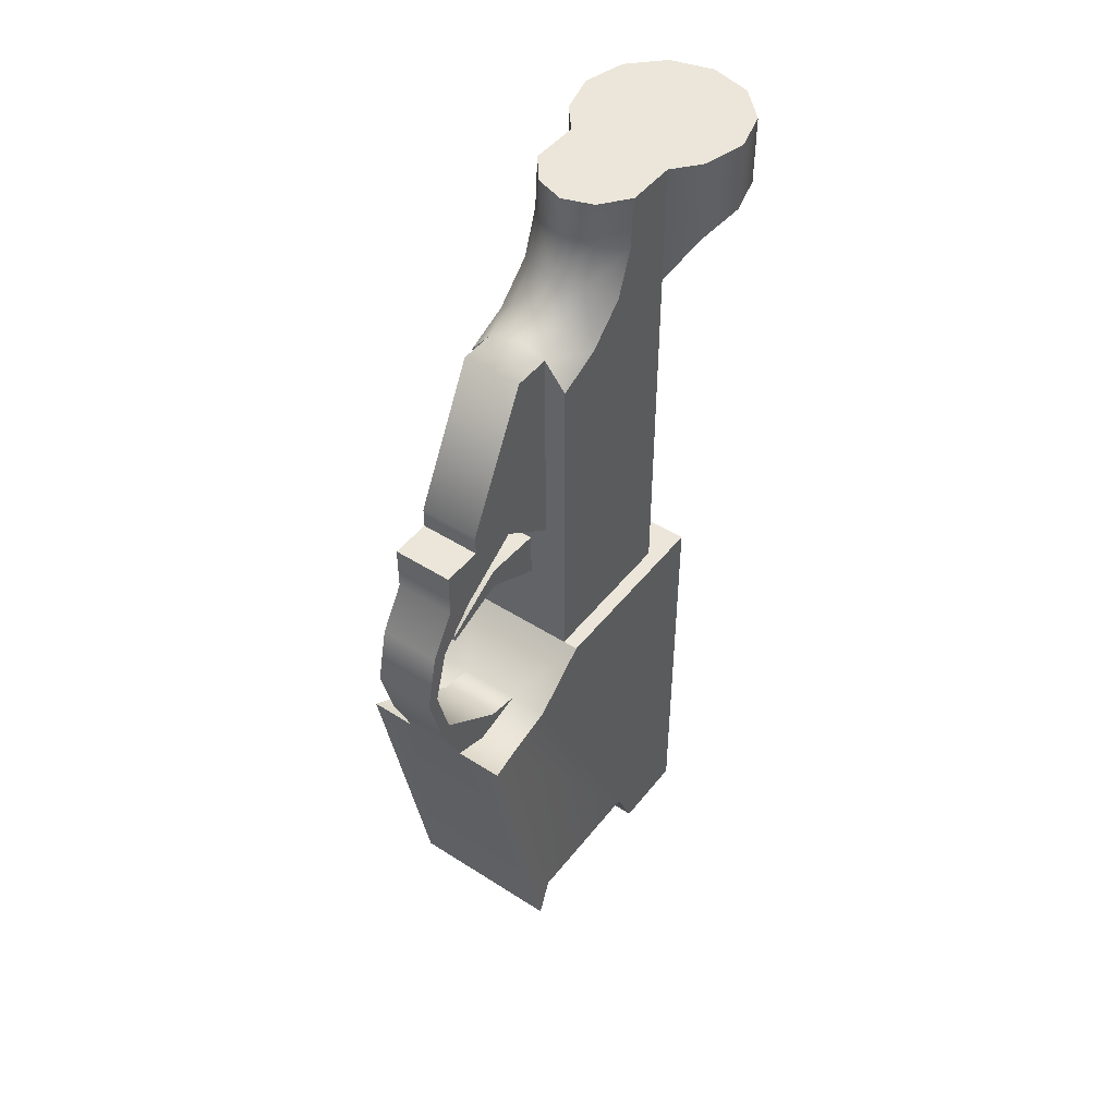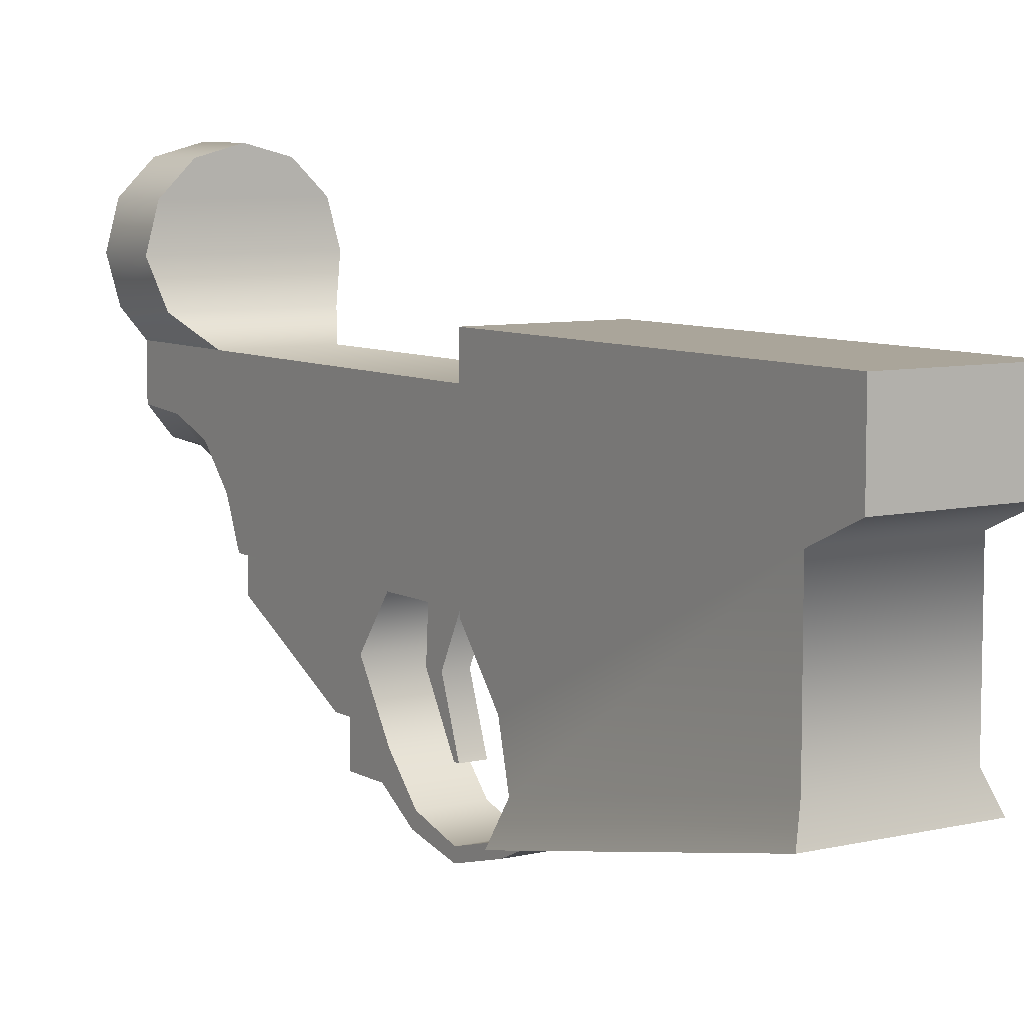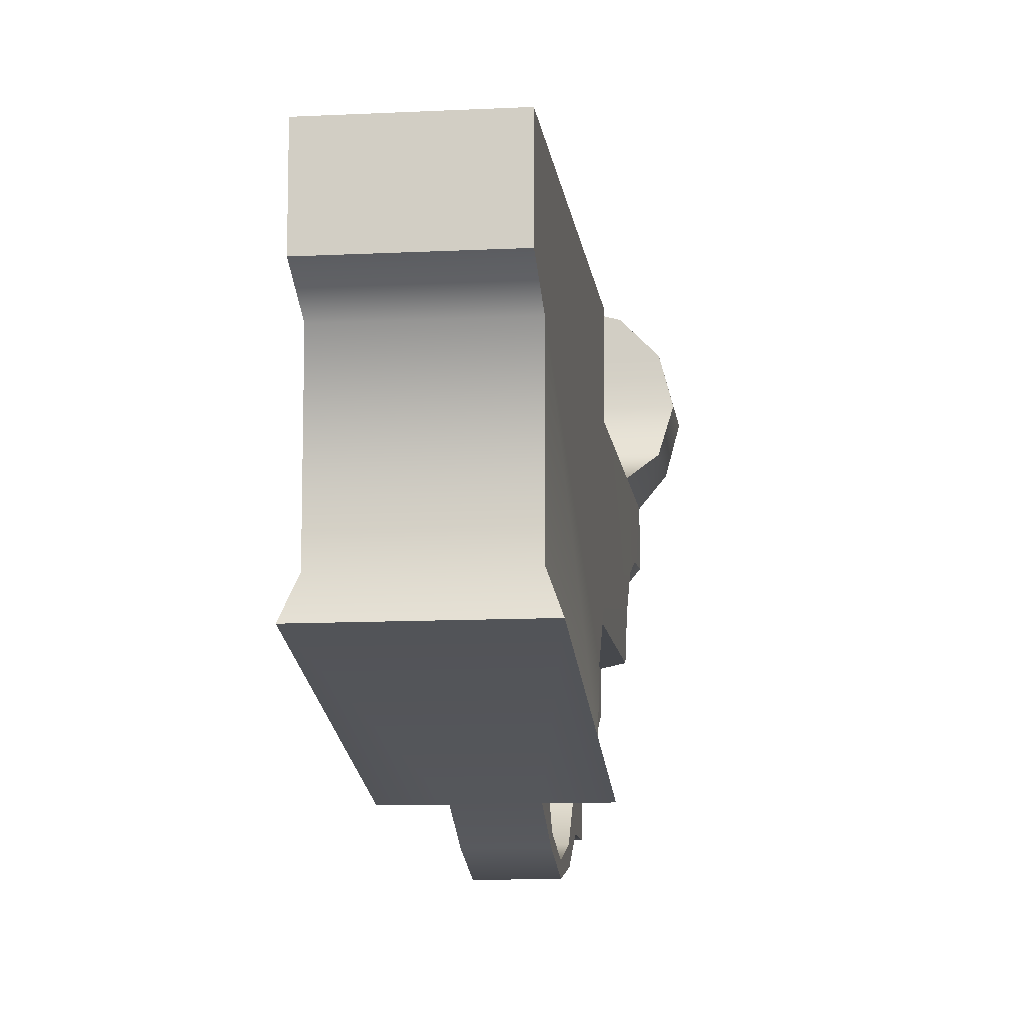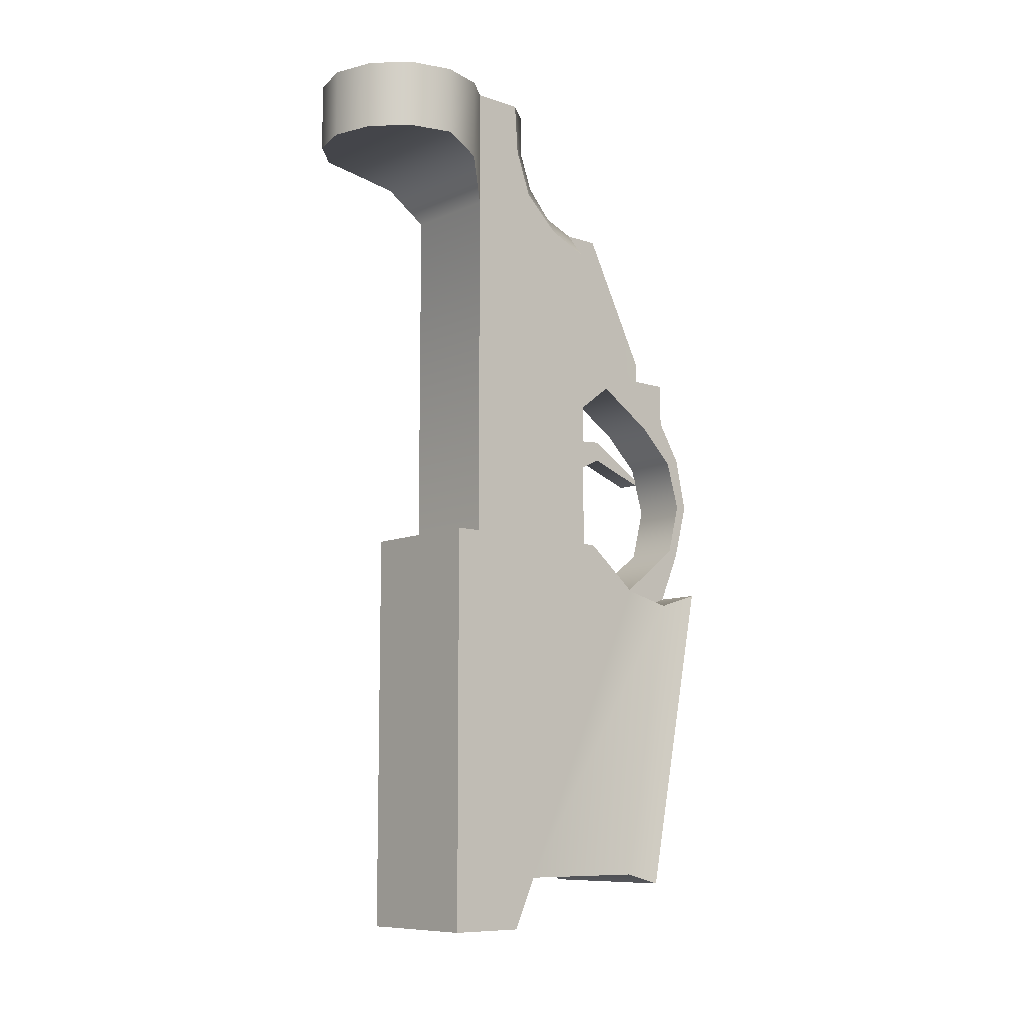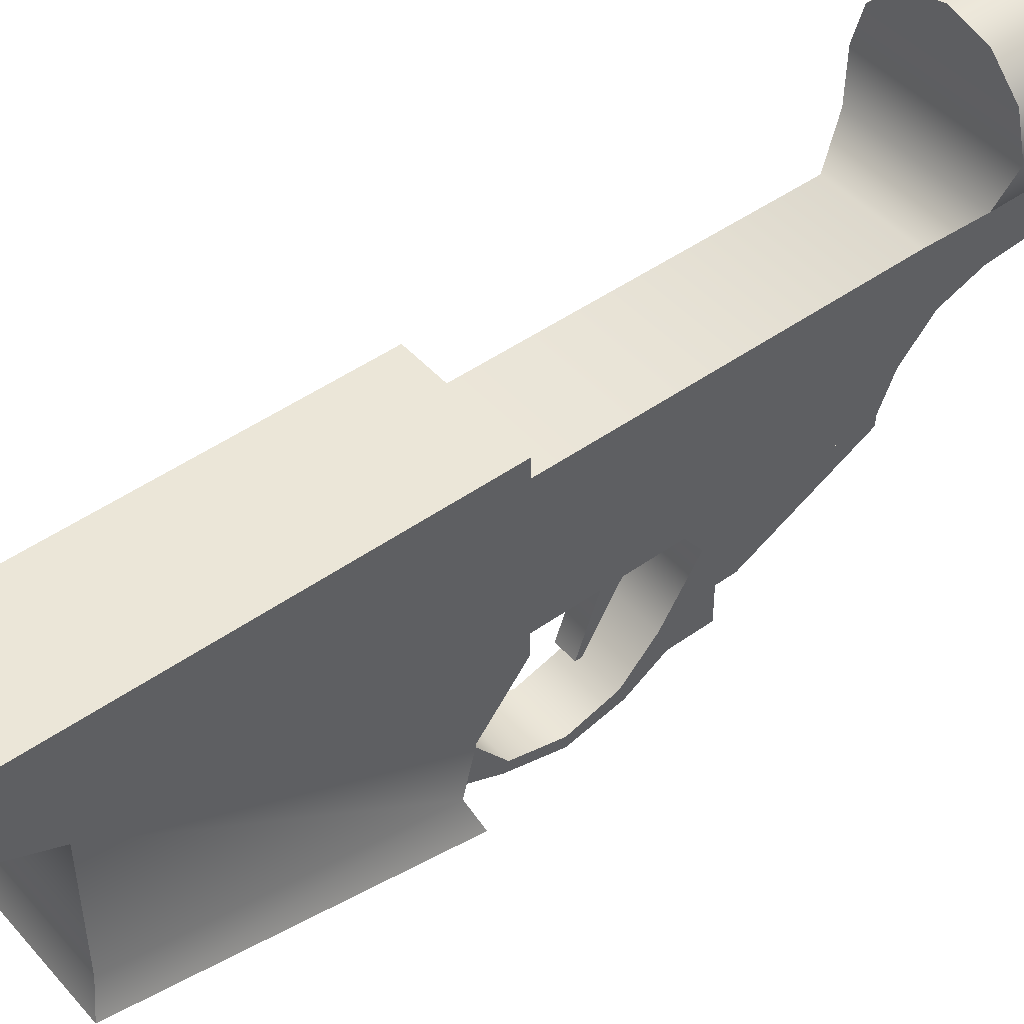
<metadata>
{"format":"obj","ext":"obj","renderer":"f3d","projection":"perspective","resolution":1024,"background":"white","views":[{"elev":46.9,"azim":-144.0,"up":"+Y"},{"elev":7.6,"azim":-33.3,"up":"+Z"},{"elev":-11.4,"azim":7.0,"up":"+Z"},{"elev":-9.3,"azim":49.0,"up":"+Y"},{"elev":46.6,"azim":50.9,"up":"+Z"}]}
</metadata>
<code>
g weapon_hk_416a5_556x45_LOD1
v -0.006644 -0.238 -0.03794
v -0.01151 -0.2417 -0.03312
v -0.01151 -0.2494 -0.04141
v -0.006644 -0.2445 -0.04382
v 0 -0.2366 -0.0397
v 0 -0.2427 -0.0447
v -0.01151 -0.2316 -0.02945
v -0.006644 -0.2297 -0.03491
v -0.01151 -0.2199 -0.02862
v -0.006644 -0.2199 -0.03474
v 1.147e-05 -0.229 -0.03691
v 1.147e-05 -0.2199 -0.03698
v -0.006632 -0.2475 -0.05113
v -0.01151 -0.2536 -0.05113
v 1.147e-05 -0.2452 -0.05113
v 0 -0.2475 -0.05956
v -0.006644 -0.2475 -0.05956
v -0.01151 -0.2199 -0.01729
v -0.01151 -0.2199 -0.02862
v -0.006644 -0.2199 -0.03474
v -0.01648 -0.2199 0.007785
v -0.009515 -0.2199 0.01475
v 1.147e-05 -0.2199 -0.03698
v 0 -0.2199 0.0173
v -0.01903 -0.2199 -0.00173
v -0.01648 -0.2199 -0.01124
v 0.006644 -0.2774 -0.07492
v 0 -0.2475 -0.05956
v -0.006644 -0.2774 -0.07492
v 0.006655 -0.2821 -0.07492
v -0.006644 -0.2821 -0.07492
v -0.006644 -0.2475 -0.05956
v 0.006644 -0.2475 -0.05956
v -0.006644 -0.2952 -0.05113
v -0.01151 -0.2536 -0.05113
v -0.01151 -0.3285 -0.05113
v -0.006632 -0.2475 -0.05113
v 0.006644 -0.2952 -0.05113
v 0.01151 -0.3285 -0.05113
v 0.01151 -0.2536 -0.05113
v 0.006644 -0.2475 -0.05113
v -0.006644 -0.2952 -0.05113
v 0.006644 -0.2952 -0.05113
v 0.006644 -0.2855 -0.06404
v -0.006644 -0.2855 -0.06404
v -0.006644 -0.2943 -0.07785
v 0.006644 -0.2943 -0.07785
v 0.006644 -0.3024 -0.08638
v -0.006644 -0.3024 -0.08638
v -0.006644 -0.3138 -0.08976
v 0.006644 -0.3138 -0.08976
v -0.006644 -0.3259 -0.08659
v 0.006644 -0.3259 -0.08659
v -0.006632 -0.3375 -0.07137
v 0.006644 -0.3375 -0.07137
v -0.006632 -0.3389 -0.06395
v 0.006644 -0.3389 -0.06395
v -0.01491 -0.4082 -0.03122
v -0.01491 -0.4082 -0.06234
v -0.0149 -0.3417 -0.07555
v -0.01491 -0.3389 -0.06395
v -0.0149 -0.3285 -0.05113
v -0.01491 -0.3284 -0.008455
v -0.01491 -0.4197 -0.008455
v -0.01491 -0.4197 -0.026
v -0.01745 -0.4105 -0.069
v -0.01714 -0.3388 -0.08369
v 0.006644 -0.2921 -0.08391
v 0.006644 -0.282 -0.08391
v -0.006644 -0.282 -0.08391
v -0.006632 -0.2921 -0.08391
v -0.006644 -0.3013 -0.08969
v 0.006644 -0.3013 -0.08969
v 0.006644 -0.3138 -0.0925
v -0.006644 -0.3138 -0.0925
v 0.006644 -0.3269 -0.08897
v -0.006644 -0.3269 -0.08897
v 0.006644 -0.3388 -0.08369
v -0.006644 -0.3388 -0.08369
v 0.01745 -0.4105 -0.069
v -0.01745 -0.4105 -0.069
v 0.01714 -0.3388 -0.08369
v -0.01714 -0.3388 -0.08369
v 0.006644 -0.282 -0.08391
v 0.006655 -0.2821 -0.07492
v -0.006644 -0.2821 -0.07492
v -0.006644 -0.282 -0.08391
v 0.01491 -0.4082 -0.03122
v 0.01491 -0.4197 -0.008459
v 0.01491 -0.3284 -0.008455
v 0.01491 -0.3285 -0.05113
v 0.01491 -0.4197 -0.026
v 0.01491 -0.3389 -0.06395
v 0.01491 -0.3417 -0.07555
v 0.01491 -0.4082 -0.06234
v 0.01745 -0.4105 -0.069
v 0.01714 -0.3388 -0.08369
v 0.006644 -0.3389 -0.06395
v 0.01151 -0.3285 -0.05113
v -0.01151 -0.3285 -0.05113
v -0.006632 -0.3389 -0.06395
v 0.01491 -0.3285 -0.05113
v 0.01491 -0.3389 -0.06395
v 0.01491 -0.3417 -0.07555
v 0.006644 -0.3417 -0.07555
v 0.006644 -0.3388 -0.08369
v 0.01714 -0.3388 -0.08369
v -0.0149 -0.3285 -0.05113
v -0.01491 -0.3389 -0.06395
v -0.0149 -0.3417 -0.07555
v -0.006632 -0.3417 -0.07555
v -0.006644 -0.3388 -0.08369
v -0.01714 -0.3388 -0.08369
v -0.01151 -0.2316 -0.02945
v -0.01151 -0.2199 -0.01729
v -0.01151 -0.2472 -0.01729
v -0.01151 -0.2199 -0.02862
v -0.01151 -0.2417 -0.03312
v -0.01151 -0.3284 -0.01729
v -0.01151 -0.3285 -0.05113
v -0.01151 -0.2494 -0.04141
v -0.01151 -0.2536 -0.05113
v 0.01491 -0.4197 -0.008459
v 0.01491 -0.4197 -0.026
v -0.01491 -0.4197 -0.026
v -0.01491 -0.4197 -0.008455
v -0.002604 -0.3087 -0.07816
v 0.002615 -0.3087 -0.07816
v 0.002615 -0.3073 -0.07816
v -0.002604 -0.3073 -0.07816
v -0.002604 -0.2991 -0.06439
v -0.002604 -0.3073 -0.07816
v 0.002615 -0.3073 -0.07816
v 0.002615 -0.2991 -0.06439
v -0.002604 -0.3 -0.05062
v 0.002615 -0.3 -0.05062
v -0.002604 -0.3037 -0.06439
v -0.002604 -0.3108 -0.05062
v 0.002615 -0.3108 -0.05062
v 0.002615 -0.3037 -0.06439
v -0.002604 -0.3087 -0.07816
v 0.002615 -0.3087 -0.07816
v -0.006644 -0.2774 -0.07492
v -0.006644 -0.2475 -0.05956
v -0.006644 -0.2855 -0.06404
v -0.006644 -0.2821 -0.07492
v -0.006644 -0.2943 -0.07785
v -0.006632 -0.2475 -0.05113
v -0.006644 -0.2952 -0.05113
v 0.01491 -0.3284 -0.008455
v 0.01491 -0.4197 -0.008459
v -0.01491 -0.4197 -0.008455
v -0.01491 -0.3284 -0.008455
v -0.01491 -0.4197 -0.026
v 0.01491 -0.4197 -0.026
v 0.01491 -0.4082 -0.03122
v -0.01491 -0.4082 -0.03122
v -0.01491 -0.4082 -0.06234
v 0.01491 -0.4082 -0.06234
v 0.01745 -0.4105 -0.069
v -0.01745 -0.4105 -0.069
v -0.006644 -0.2943 -0.07785
v -0.006632 -0.2921 -0.08391
v -0.006644 -0.282 -0.08391
v -0.006644 -0.2821 -0.07492
v -0.006644 -0.3024 -0.08638
v -0.006644 -0.3013 -0.08969
v -0.006644 -0.3138 -0.08976
v -0.006644 -0.3138 -0.0925
v -0.006644 -0.3269 -0.08897
v -0.006644 -0.3259 -0.08659
v -0.006644 -0.3388 -0.08369
v -0.006632 -0.3417 -0.07555
v -0.006632 -0.3375 -0.07137
v -0.006632 -0.3389 -0.06395
v -0.002604 -0.3073 -0.07816
v -0.002604 -0.2991 -0.06439
v -0.002604 -0.3037 -0.06439
v -0.002604 -0.3087 -0.07816
v -0.002604 -0.3108 -0.05062
v -0.002604 -0.3 -0.05062
v -0.009515 -0.2199 0.01475
v 0 -0.2199 0.0173
v -1.694e-21 -0.2355 0.0173
v -0.009515 -0.2355 0.01475
v -0.01648 -0.2199 0.007785
v -0.01648 -0.2355 0.007785
v -0.01903 -0.2199 -0.00173
v -0.01903 -0.2355 -0.00173
v -0.01648 -0.2199 -0.01124
v -0.01648 -0.2384 -0.01124
v -0.01151 -0.2199 -0.01729
v -0.01151 -0.2472 -0.01729
v -0.01491 -0.3284 -0.008455
v -0.0149 -0.3285 -0.05113
v -0.01151 -0.3285 -0.05113
v -0.01151 -0.3284 -0.01729
v 0.01152 -0.2316 -0.02945
v 0.01151 -0.2472 -0.01729
v 0.01151 -0.2199 -0.01729
v 0.01151 -0.2199 -0.02862
v 0.01152 -0.2417 -0.03312
v 0.01151 -0.3284 -0.01729
v 0.01151 -0.3285 -0.05113
v 0.01152 -0.2494 -0.04141
v 0.01151 -0.2536 -0.05113
v 0.01491 -0.3284 -0.008455
v 0.01151 -0.3284 -0.01729
v 0.01151 -0.3285 -0.05113
v 0.01491 -0.3285 -0.05113
v -1.694e-21 -0.2355 0.0173
v 0.009515 -0.2355 0.01475
v -0.009515 -0.2355 0.01475
v 0.01649 -0.2355 0.007785
v -0.01648 -0.2355 0.007785
v 0.01904 -0.2355 -0.00173
v -0.01903 -0.2355 -0.00173
v 0.01648 -0.2384 -0.01125
v -0.01648 -0.2384 -0.01124
v 0.01151 -0.2472 -0.01729
v -0.01151 -0.2472 -0.01729
v 0.01151 -0.3284 -0.01729
v -0.01151 -0.3284 -0.01729
v -0.01151 -0.3284 -0.01729
v 0.01151 -0.3284 -0.01729
v 0.01491 -0.3284 -0.008455
v -0.01491 -0.3284 -0.008455
v 0.006655 -0.238 -0.03794
v 0.006655 -0.2445 -0.04382
v 0.01152 -0.2494 -0.04141
v 0.01152 -0.2417 -0.03312
v 0 -0.2366 -0.0397
v 0 -0.2427 -0.0447
v 0.01152 -0.2316 -0.02945
v 0.006655 -0.2297 -0.03491
v 0.01151 -0.2199 -0.02862
v 0.006655 -0.2199 -0.03474
v 1.147e-05 -0.229 -0.03691
v 1.147e-05 -0.2199 -0.03698
v 0.006644 -0.2475 -0.05113
v 0.01151 -0.2536 -0.05113
v 1.147e-05 -0.2452 -0.05113
v 0 -0.2475 -0.05956
v 0.006644 -0.2475 -0.05956
v 0.01151 -0.2199 -0.01729
v 0.006655 -0.2199 -0.03474
v 0.01151 -0.2199 -0.02862
v 0.01649 -0.2199 0.007785
v 0.009526 -0.2199 0.01475
v 1.147e-05 -0.2199 -0.03698
v 0 -0.2199 0.0173
v 0.01904 -0.2199 -0.00173
v 0.01649 -0.2199 -0.01124
v 0.006644 -0.2774 -0.07492
v 0.006644 -0.2855 -0.06404
v 0.006644 -0.2475 -0.05956
v 0.006655 -0.2821 -0.07492
v 0.006644 -0.2943 -0.07785
v 0.006644 -0.2475 -0.05113
v 0.006644 -0.2952 -0.05113
v 0.006644 -0.2943 -0.07785
v 0.006655 -0.2821 -0.07492
v 0.006644 -0.282 -0.08391
v 0.006644 -0.2921 -0.08391
v 0.006644 -0.3024 -0.08638
v 0.006644 -0.3013 -0.08969
v 0.006644 -0.3138 -0.08976
v 0.006644 -0.3138 -0.0925
v 0.006644 -0.3269 -0.08897
v 0.006644 -0.3259 -0.08659
v 0.006644 -0.3388 -0.08369
v 0.006644 -0.3417 -0.07555
v 0.006644 -0.3375 -0.07137
v 0.006644 -0.3389 -0.06395
v 0.002615 -0.3073 -0.07816
v 0.002615 -0.3087 -0.07816
v 0.002615 -0.3037 -0.06439
v 0.002615 -0.2991 -0.06439
v 0.002615 -0.3108 -0.05062
v 0.002615 -0.3 -0.05062
v 0.009526 -0.2199 0.01475
v 0.009515 -0.2355 0.01475
v -1.694e-21 -0.2355 0.0173
v 0 -0.2199 0.0173
v 0.01649 -0.2199 0.007785
v 0.01649 -0.2355 0.007785
v 0.01904 -0.2199 -0.00173
v 0.01904 -0.2355 -0.00173
v 0.01649 -0.2199 -0.01124
v 0.01648 -0.2384 -0.01125
v 0.01151 -0.2199 -0.01729
v 0.01151 -0.2472 -0.01729
g weapon_hk_416a5_556x45_LOD1_0
f 3 2 1
f 4 3 1
f 4 1 5
f 6 4 5
f 2 7 1
f 7 8 1
f 1 8 5
f 7 9 8
f 9 10 8
f 8 10 11
f 8 11 5
f 10 12 11
f 3 4 13
f 14 3 13
f 4 6 15
f 13 4 15
f 15 16 13
f 16 17 13
f 20 19 18
f 20 18 21
f 22 20 21
f 23 20 22
f 24 23 22
f 21 18 25
f 18 26 25
f 29 28 27
f 29 27 30
f 31 29 30
f 32 28 29
f 27 28 33
f 36 35 34
f 35 37 34
f 36 34 38
f 39 36 38
f 40 39 38
f 41 40 38
f 44 43 42
f 45 44 42
f 44 45 46
f 47 44 46
f 48 47 46
f 49 48 46
f 48 49 50
f 51 48 50
f 51 50 52
f 53 51 52
f 52 54 53
f 54 55 53
f 55 54 56
f 57 55 56
f 60 59 58
f 61 60 58
f 62 61 58
f 63 62 58
f 64 63 58
f 65 64 58
f 66 59 60
f 67 66 60
f 70 69 68
f 71 70 68
f 72 71 68
f 73 72 68
f 72 73 74
f 75 72 74
f 75 74 76
f 77 75 76
f 77 76 78
f 79 77 78
f 79 78 80
f 81 79 80
f 82 80 78
f 83 79 81
f 86 85 84
f 87 86 84
f 90 89 88
f 91 90 88
f 92 88 89
f 91 88 93
f 93 88 94
f 88 95 94
f 94 95 96
f 97 94 96
f 100 99 98
f 101 100 98
f 99 102 98
f 102 103 98
f 103 104 98
f 104 105 98
f 105 104 106
f 104 107 106
f 108 100 101
f 109 108 101
f 110 109 101
f 111 110 101
f 110 111 112
f 113 110 112
f 116 115 114
f 117 114 115
f 114 118 116
f 116 118 119
f 120 119 118
f 121 120 118
f 122 120 121
f 125 124 123
f 126 125 123
f 129 128 127
f 130 129 127
f 133 132 131
f 134 133 131
f 134 131 135
f 136 134 135
f 139 138 137
f 140 139 137
f 140 137 141
f 142 140 141
f 145 144 143
f 146 145 143
f 147 145 146
f 144 145 148
f 145 149 148
f 152 151 150
f 153 152 150
f 156 155 154
f 157 156 154
f 157 158 156
f 158 159 156
f 160 159 158
f 161 160 158
f 164 163 162
f 165 164 162
f 162 163 166
f 163 167 166
f 168 166 167
f 169 168 167
f 169 170 168
f 170 171 168
f 170 172 171
f 173 171 172
f 174 171 173
f 174 173 175
f 178 177 176
f 179 178 176
f 178 180 177
f 180 181 177
f 184 183 182
f 185 184 182
f 185 182 186
f 187 185 186
f 187 186 188
f 189 187 188
f 189 188 190
f 191 189 190
f 191 190 192
f 193 191 192
f 196 195 194
f 197 196 194
f 200 199 198
f 198 201 200
f 202 198 199
f 202 199 203
f 203 204 202
f 204 205 202
f 204 206 205
f 209 208 207
f 210 209 207
f 213 212 211
f 212 213 214
f 213 215 214
f 214 215 216
f 215 217 216
f 216 217 218
f 217 219 218
f 218 219 220
f 219 221 220
f 220 221 222
f 221 223 222
f 226 225 224
f 227 226 224
f 230 229 228
f 231 230 228
f 228 229 232
f 229 233 232
f 234 231 228
f 235 234 228
f 235 228 232
f 236 234 235
f 237 236 235
f 237 235 238
f 238 235 232
f 239 237 238
f 229 230 240
f 230 241 240
f 229 240 242
f 233 229 242
f 243 242 240
f 244 243 240
f 247 246 245
f 245 246 248
f 246 249 248
f 246 250 249
f 250 251 249
f 245 248 252
f 253 245 252
f 256 255 254
f 255 257 254
f 255 258 257
f 255 256 259
f 260 255 259
f 263 262 261
f 264 263 261
f 264 261 265
f 266 264 265
f 265 267 266
f 267 268 266
f 269 268 267
f 270 269 267
f 271 269 270
f 270 272 271
f 270 273 272
f 272 273 274
f 277 276 275
f 278 277 275
f 279 277 278
f 280 279 278
f 283 282 281
f 284 283 281
f 281 282 285
f 282 286 285
f 285 286 287
f 286 288 287
f 287 288 289
f 288 290 289
f 289 290 291
f 290 292 291

</code>
